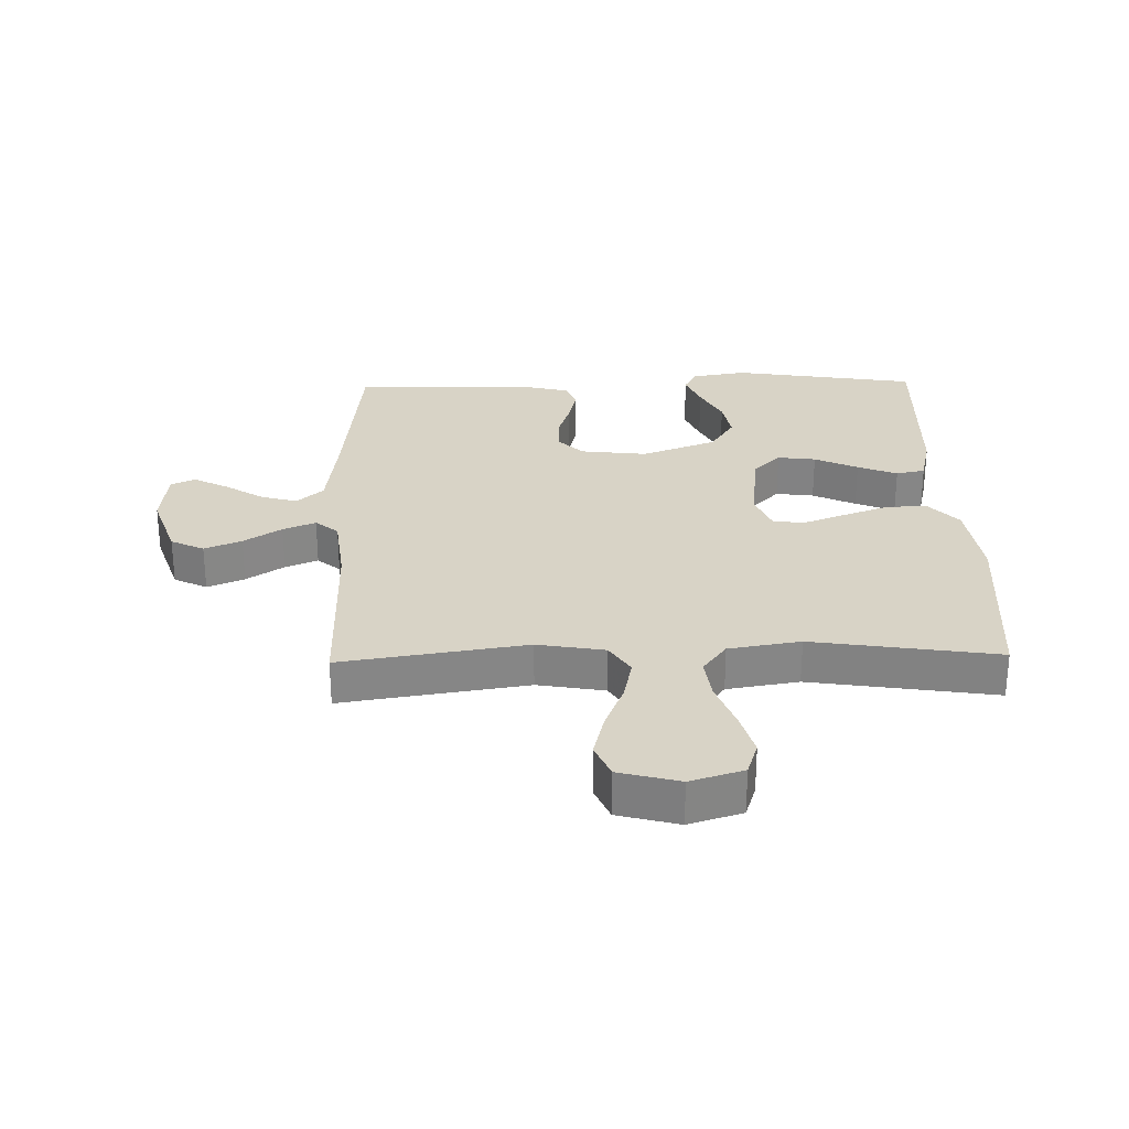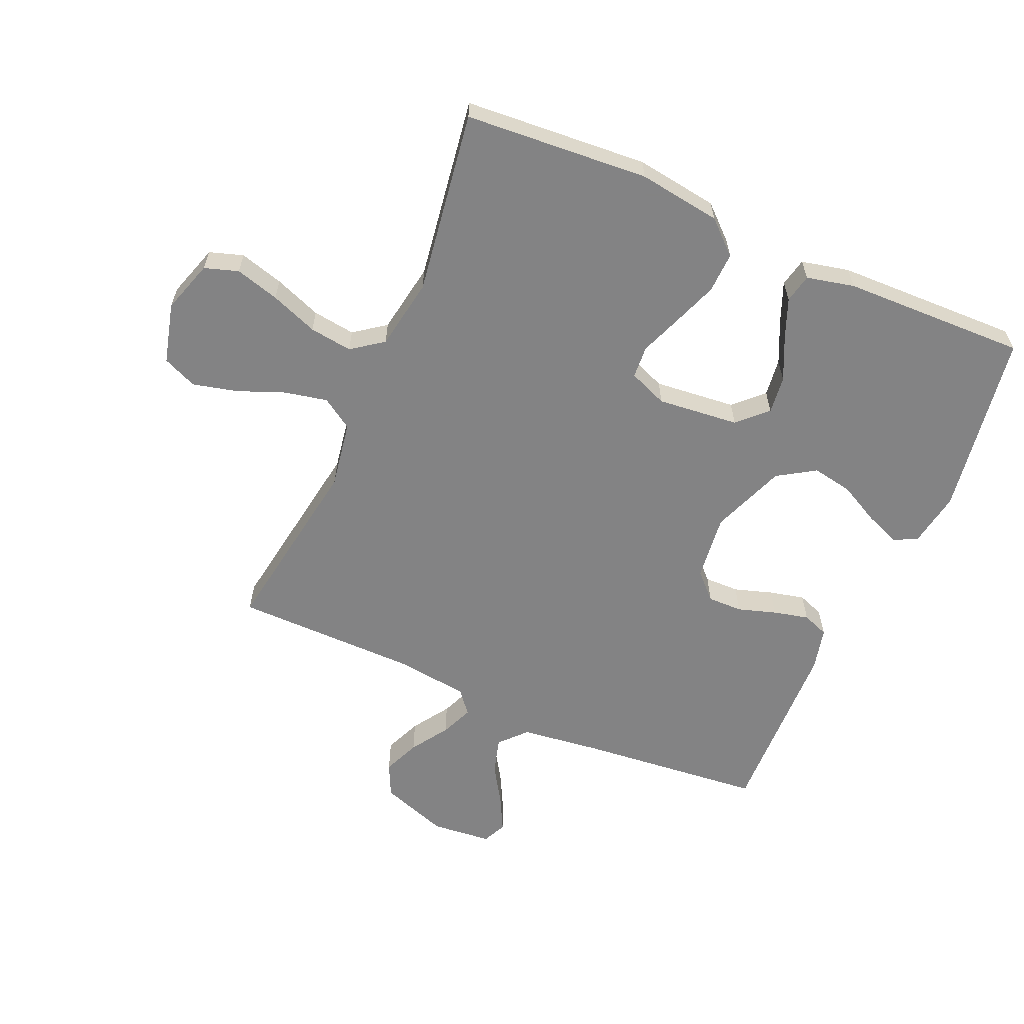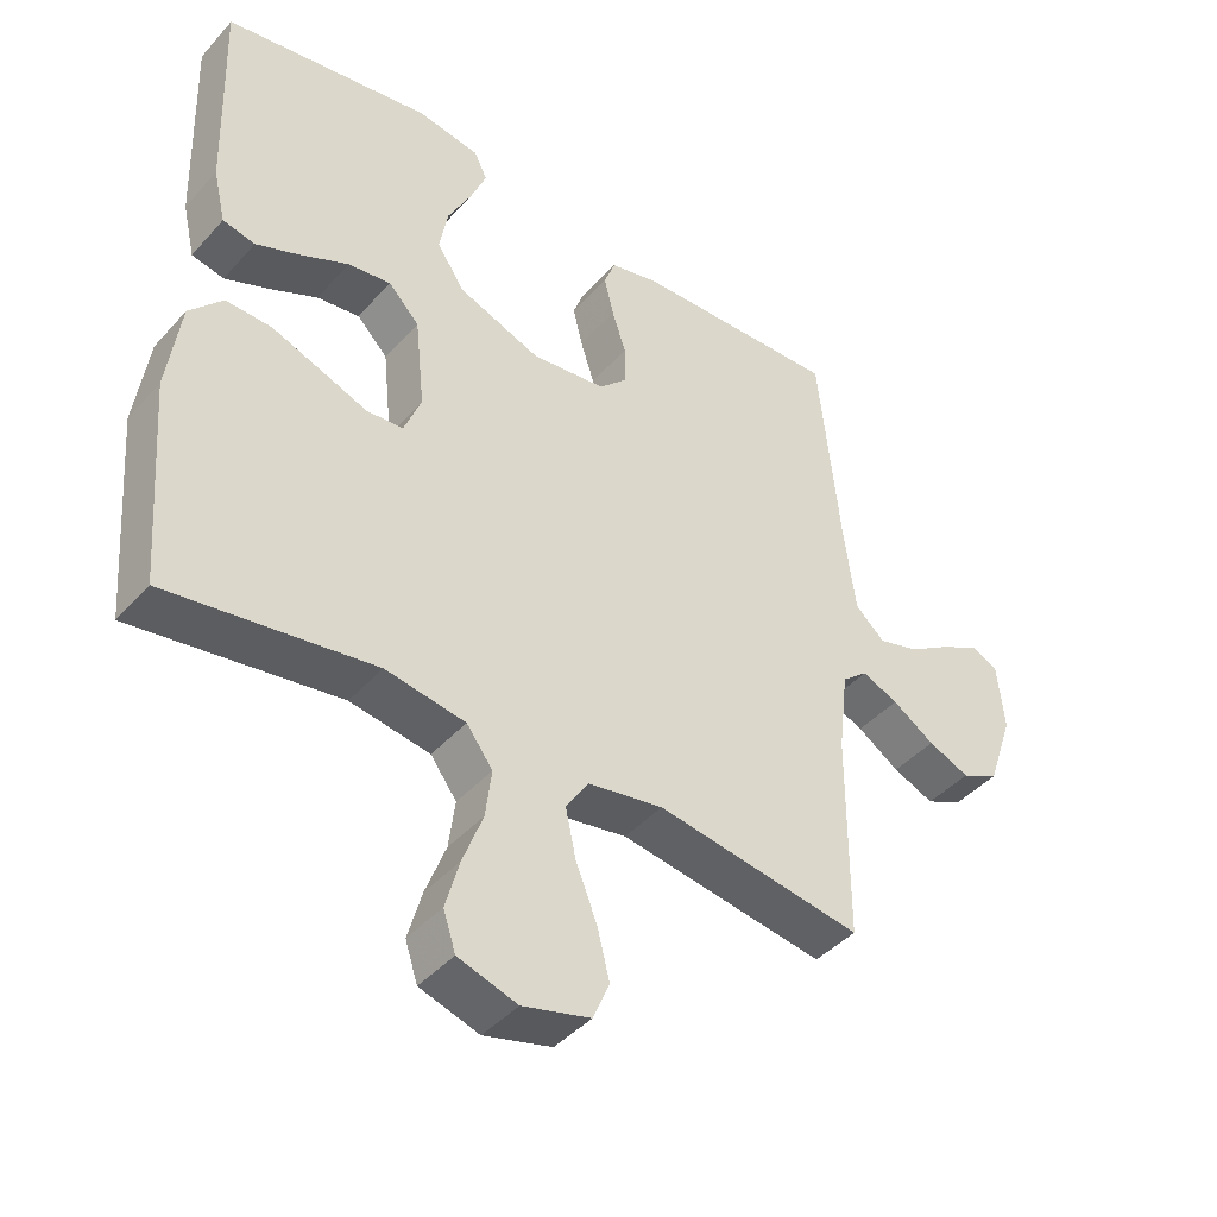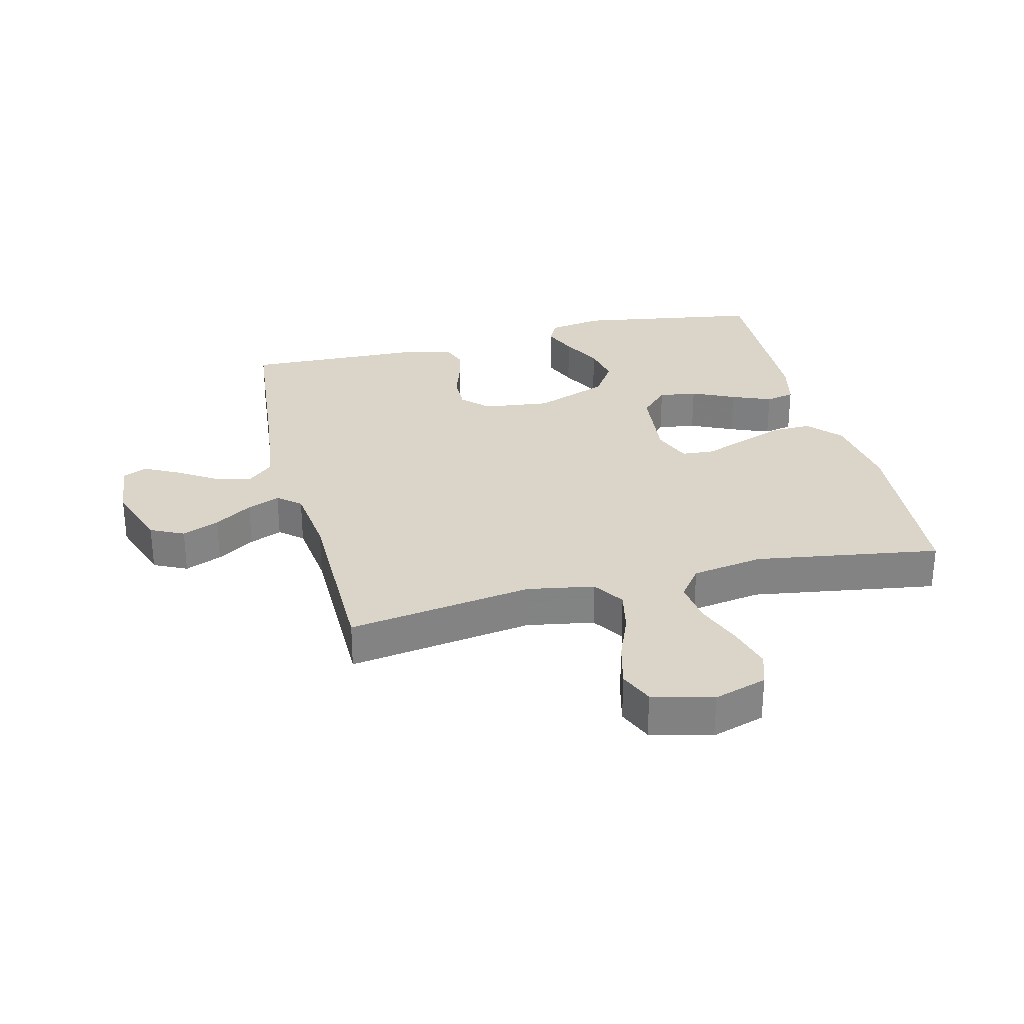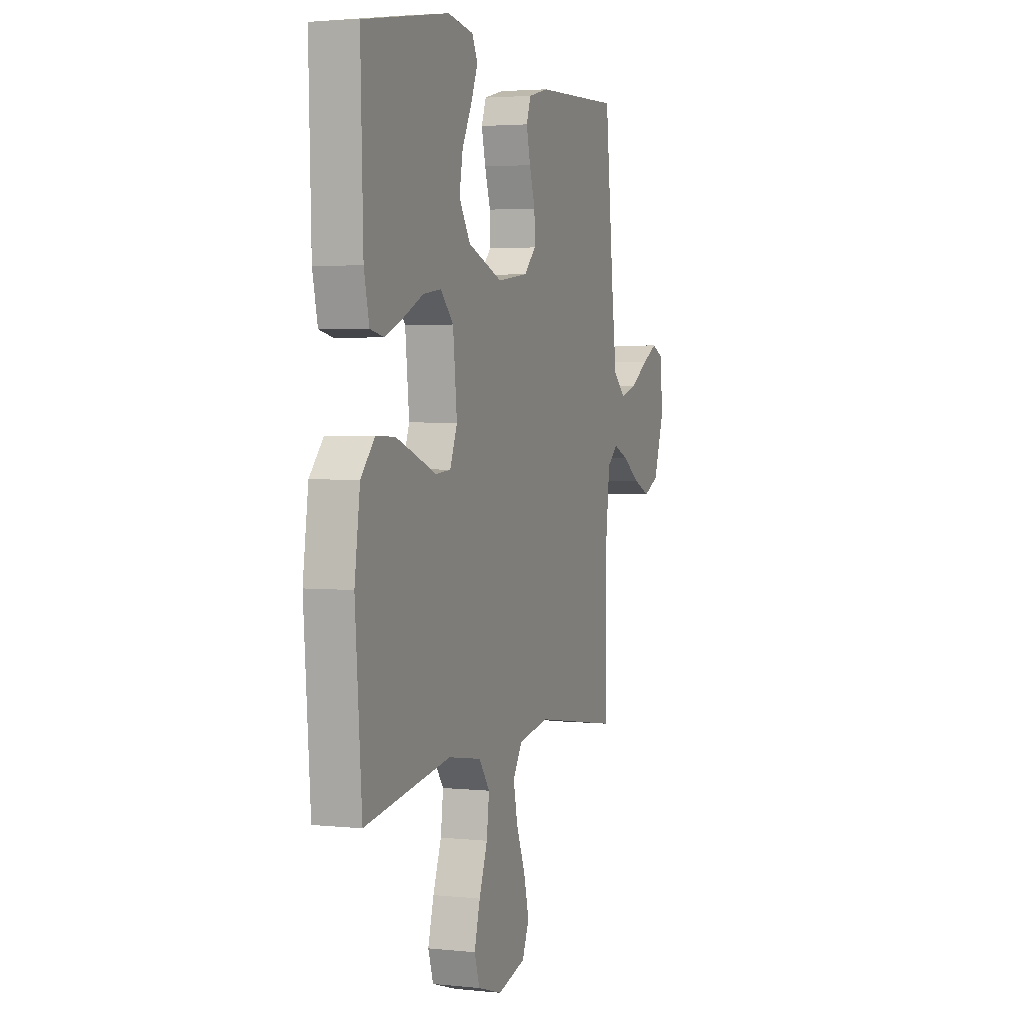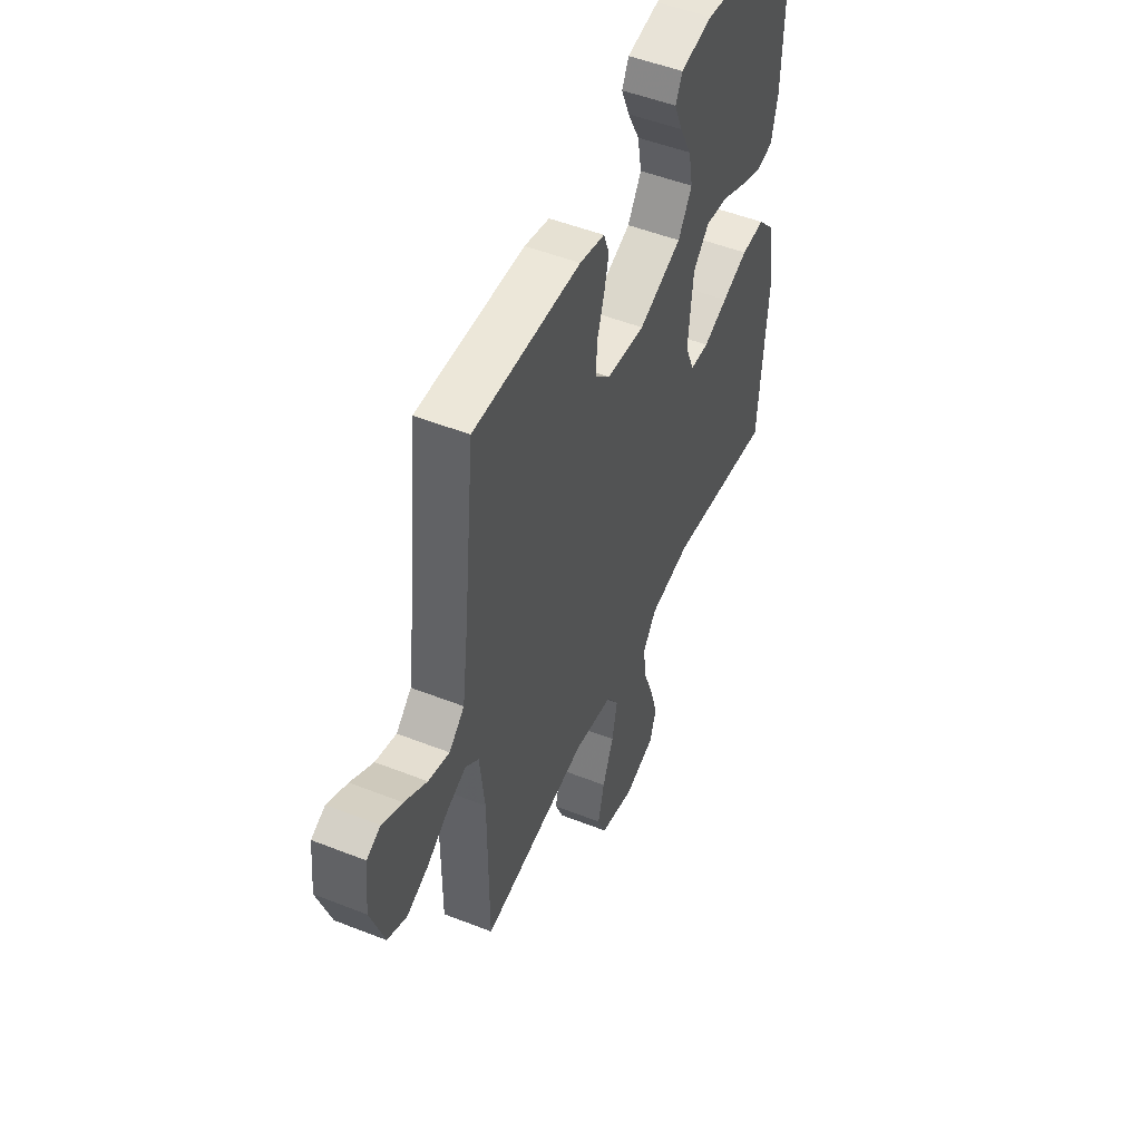
<metadata>
{"format":"obj","ext":"obj","renderer":"f3d","projection":"perspective","resolution":1024,"background":"white","views":[{"elev":28.2,"azim":178.7,"up":"+Y"},{"elev":-61.1,"azim":-113.8,"up":"+Y"},{"elev":-42.8,"azim":-38.1,"up":"+Z"},{"elev":29.4,"azim":166.1,"up":"+Y"},{"elev":3.1,"azim":-70.2,"up":"+Z"},{"elev":50.4,"azim":113.4,"up":"+Z"}]}
</metadata>
<code>
v -0.5 0.07 0.5
v -0.2 0.07 0.548
v -0.11 0.07 0.533
v -0.091 0.07 0.494
v -0.114 0.07 0.438
v -0.148 0.07 0.372
v -0.16 0.07 0.306
v -0.121 0.07 0.245
v 0 0.07 0.199
v 0.108 0.07 0.212
v 0.149 0.07 0.253
v 0.148 0.07 0.31
v 0.128 0.07 0.372
v 0.114 0.07 0.43
v 0.13 0.07 0.473
v 0.2 0.07 0.49
v 0.5 0.07 0.5
v 0.531 0.07 0.2
v 0.548 0.07 0.069
v 0.591 0.07 0.03
v 0.65 0.07 0.047
v 0.713 0.07 0.087
v 0.769 0.07 0.116
v 0.808 0.07 0.098
v 0.818 0.07 0
v 0.78 0.07 -0.111
v 0.726 0.07 -0.137
v 0.666 0.07 -0.112
v 0.605 0.07 -0.072
v 0.552 0.07 -0.05
v 0.515 0.07 -0.081
v 0.501 0.07 -0.2
v 0.5 0.07 -0.5
v 0.2 0.07 -0.454
v 0.091 0.07 -0.473
v 0.058 0.07 -0.524
v 0.073 0.07 -0.594
v 0.104 0.07 -0.671
v 0.122 0.07 -0.743
v 0.098 0.07 -0.799
v 0 0.07 -0.825
v -0.086 0.07 -0.798
v -0.104 0.07 -0.743
v -0.084 0.07 -0.671
v -0.055 0.07 -0.594
v -0.046 0.07 -0.524
v -0.084 0.07 -0.473
v -0.2 0.07 -0.454
v -0.5 0.07 -0.5
v -0.523 0.07 -0.2
v -0.504 0.07 -0.065
v -0.456 0.07 -0.012
v -0.39 0.07 -0.014
v -0.317 0.07 -0.041
v -0.249 0.07 -0.067
v -0.196 0.07 -0.063
v -0.171 0.07 0
v -0.185 0.07 0.133
v -0.23 0.07 0.179
v -0.292 0.07 0.171
v -0.362 0.07 0.138
v -0.426 0.07 0.112
v -0.473 0.07 0.122
v -0.491 0.07 0.2
v -0.5 0 0.5
v -0.2 0 0.548
v -0.11 0 0.533
v -0.091 0 0.494
v -0.114 0 0.438
v -0.148 0 0.372
v -0.16 0 0.306
v -0.121 0 0.245
v 0 0 0.199
v 0.108 0 0.212
v 0.149 0 0.253
v 0.148 0 0.31
v 0.128 0 0.372
v 0.114 0 0.43
v 0.13 0 0.473
v 0.2 0 0.49
v 0.5 0 0.5
v 0.531 0 0.2
v 0.548 0 0.069
v 0.591 0 0.03
v 0.65 0 0.047
v 0.713 0 0.087
v 0.769 0 0.116
v 0.808 0 0.098
v 0.818 0 0
v 0.78 0 -0.111
v 0.726 0 -0.137
v 0.666 0 -0.112
v 0.605 0 -0.072
v 0.552 0 -0.05
v 0.515 0 -0.081
v 0.501 0 -0.2
v 0.5 0 -0.5
v 0.2 0 -0.454
v 0.091 0 -0.473
v 0.058 0 -0.524
v 0.073 0 -0.594
v 0.104 0 -0.671
v 0.122 0 -0.743
v 0.098 0 -0.799
v 0 0 -0.825
v -0.086 0 -0.798
v -0.104 0 -0.743
v -0.084 0 -0.671
v -0.055 0 -0.594
v -0.046 0 -0.524
v -0.084 0 -0.473
v -0.2 0 -0.454
v -0.5 0 -0.5
v -0.523 0 -0.2
v -0.504 0 -0.065
v -0.456 0 -0.012
v -0.39 0 -0.014
v -0.317 0 -0.041
v -0.249 0 -0.067
v -0.196 0 -0.063
v -0.171 0 0
v -0.185 0 0.133
v -0.23 0 0.179
v -0.292 0 0.171
v -0.362 0 0.138
v -0.426 0 0.112
v -0.473 0 0.122
v -0.491 0 0.2
f 4 5 6
f 3 4 6
f 2 3 6
f 1 2 6
f 64 1 6
f 63 64 6
f 62 63 6
f 61 62 6
f 60 61 6
f 59 60 6 7
f 58 59 7 8
f 57 58 8 9
f 56 57 9 10
f 53 54 55
f 52 53 55
f 51 52 55
f 50 51 55
f 49 50 55
f 48 49 55
f 47 48 55 56
f 46 47 56 10
f 43 44 45
f 42 43 45
f 41 42 45
f 40 41 45
f 39 40 45
f 38 39 45
f 37 38 45
f 36 37 45 46
f 46 10 11
f 36 46 11
f 35 36 11
f 32 33 34
f 34 35 11
f 32 34 11
f 31 32 11
f 27 28 29
f 26 27 29
f 25 26 29
f 24 25 29
f 23 24 29
f 22 23 29
f 21 22 29
f 20 21 29 30
f 31 11 12
f 30 31 12
f 20 30 12
f 19 20 12
f 16 17 18
f 16 18 19
f 15 16 19
f 14 15 19
f 13 14 19
f 12 13 19
f 70 69 68
f 70 68 67
f 70 67 66
f 70 66 65
f 70 65 128
f 70 128 127
f 70 127 126
f 70 126 125
f 70 125 124
f 71 70 124 123
f 72 71 123 122
f 73 72 122 121
f 74 73 121 120
f 119 118 117
f 119 117 116
f 119 116 115
f 119 115 114
f 119 114 113
f 119 113 112
f 120 119 112 111
f 74 120 111 110
f 109 108 107
f 109 107 106
f 109 106 105
f 109 105 104
f 109 104 103
f 109 103 102
f 109 102 101
f 110 109 101 100
f 75 74 110
f 75 110 100
f 75 100 99
f 98 97 96
f 75 99 98
f 75 98 96
f 75 96 95
f 93 92 91
f 93 91 90
f 93 90 89
f 93 89 88
f 93 88 87
f 93 87 86
f 93 86 85
f 94 93 85 84
f 76 75 95
f 76 95 94
f 76 94 84
f 76 84 83
f 82 81 80
f 83 82 80
f 83 80 79
f 83 79 78
f 83 78 77
f 83 77 76
f 1 65 66 2
f 2 66 67 3
f 3 67 68 4
f 4 68 69 5
f 5 69 70 6
f 6 70 71 7
f 7 71 72 8
f 8 72 73 9
f 9 73 74 10
f 10 74 75 11
f 11 75 76 12
f 12 76 77 13
f 13 77 78 14
f 14 78 79 15
f 15 79 80 16
f 16 80 81 17
f 17 81 82 18
f 18 82 83 19
f 19 83 84 20
f 20 84 85 21
f 21 85 86 22
f 22 86 87 23
f 23 87 88 24
f 24 88 89 25
f 25 89 90 26
f 26 90 91 27
f 27 91 92 28
f 28 92 93 29
f 29 93 94 30
f 30 94 95 31
f 31 95 96 32
f 32 96 97 33
f 33 97 98 34
f 34 98 99 35
f 35 99 100 36
f 36 100 101 37
f 37 101 102 38
f 38 102 103 39
f 39 103 104 40
f 40 104 105 41
f 41 105 106 42
f 42 106 107 43
f 43 107 108 44
f 44 108 109 45
f 45 109 110 46
f 46 110 111 47
f 47 111 112 48
f 48 112 113 49
f 49 113 114 50
f 50 114 115 51
f 51 115 116 52
f 52 116 117 53
f 53 117 118 54
f 54 118 119 55
f 55 119 120 56
f 56 120 121 57
f 57 121 122 58
f 58 122 123 59
f 59 123 124 60
f 60 124 125 61
f 61 125 126 62
f 62 126 127 63
f 63 127 128 64
f 64 128 65 1

</code>
